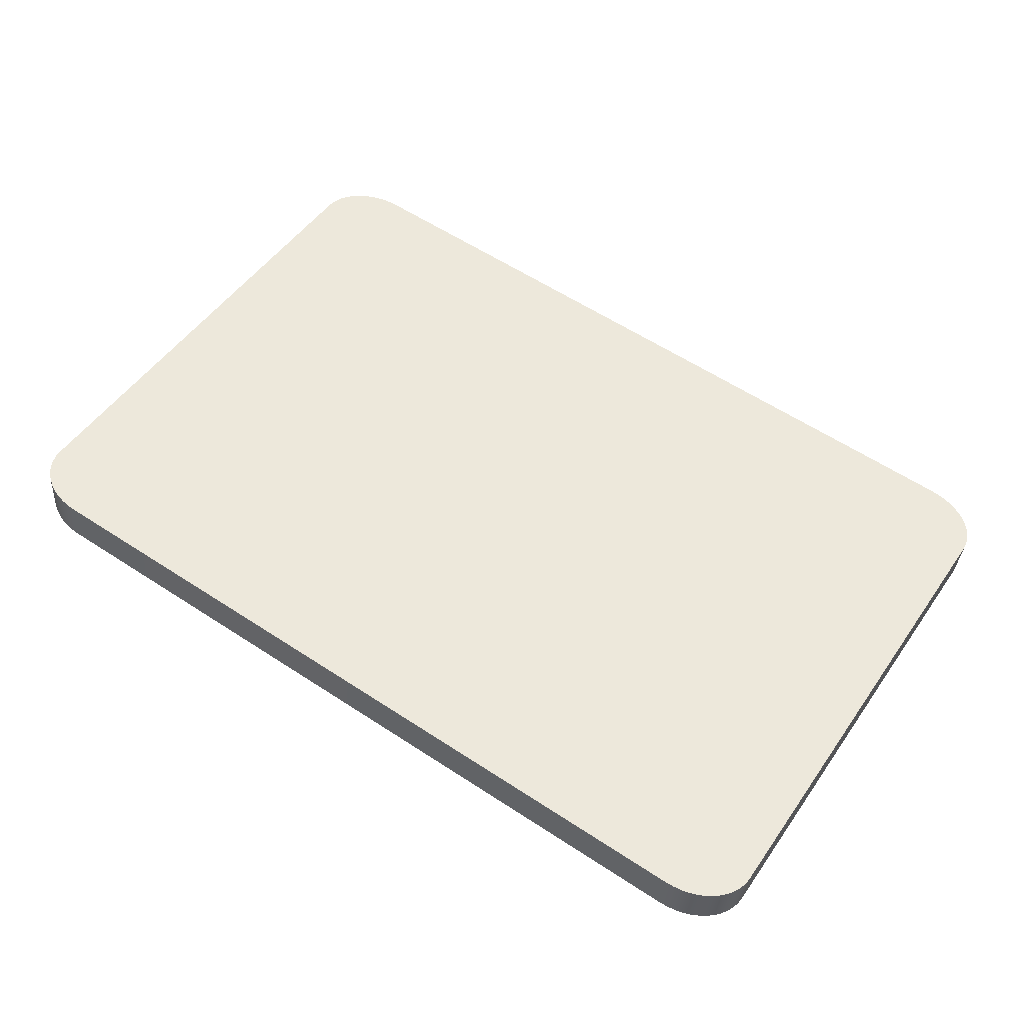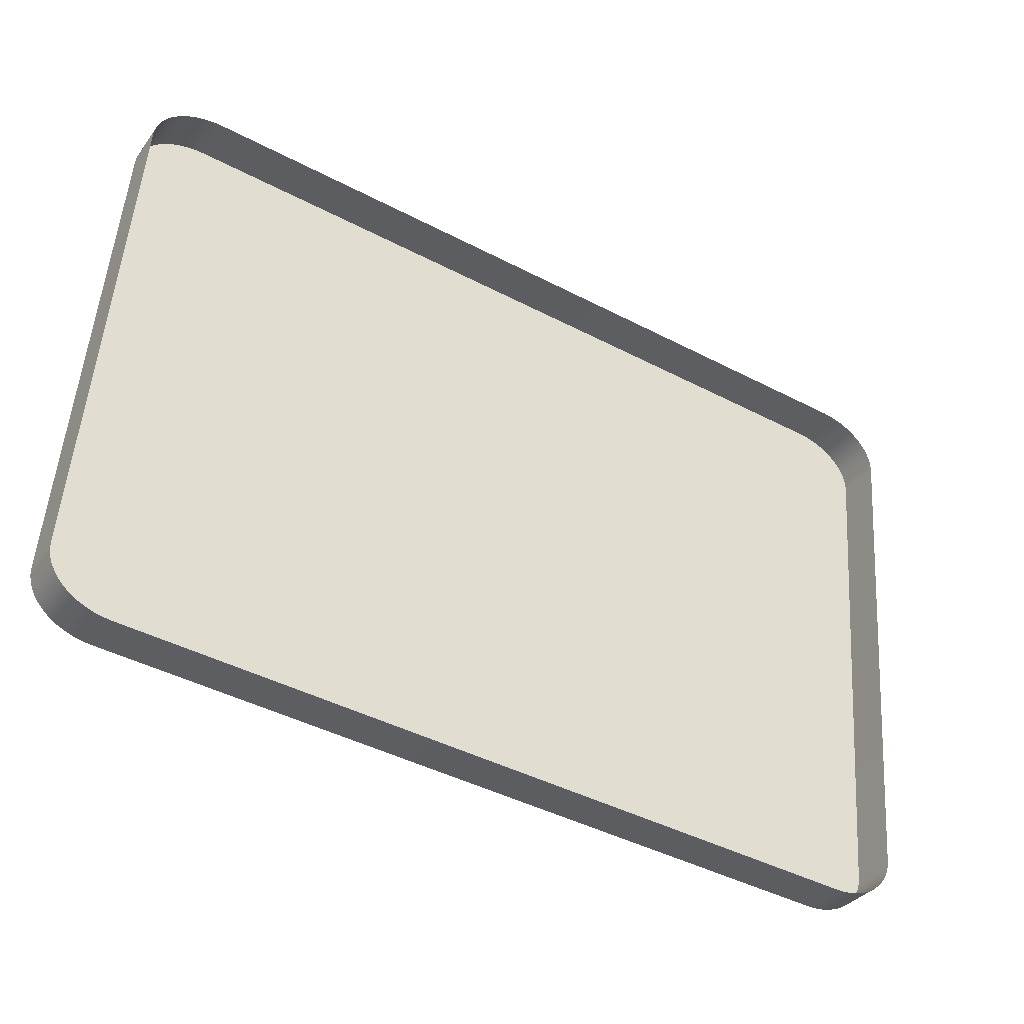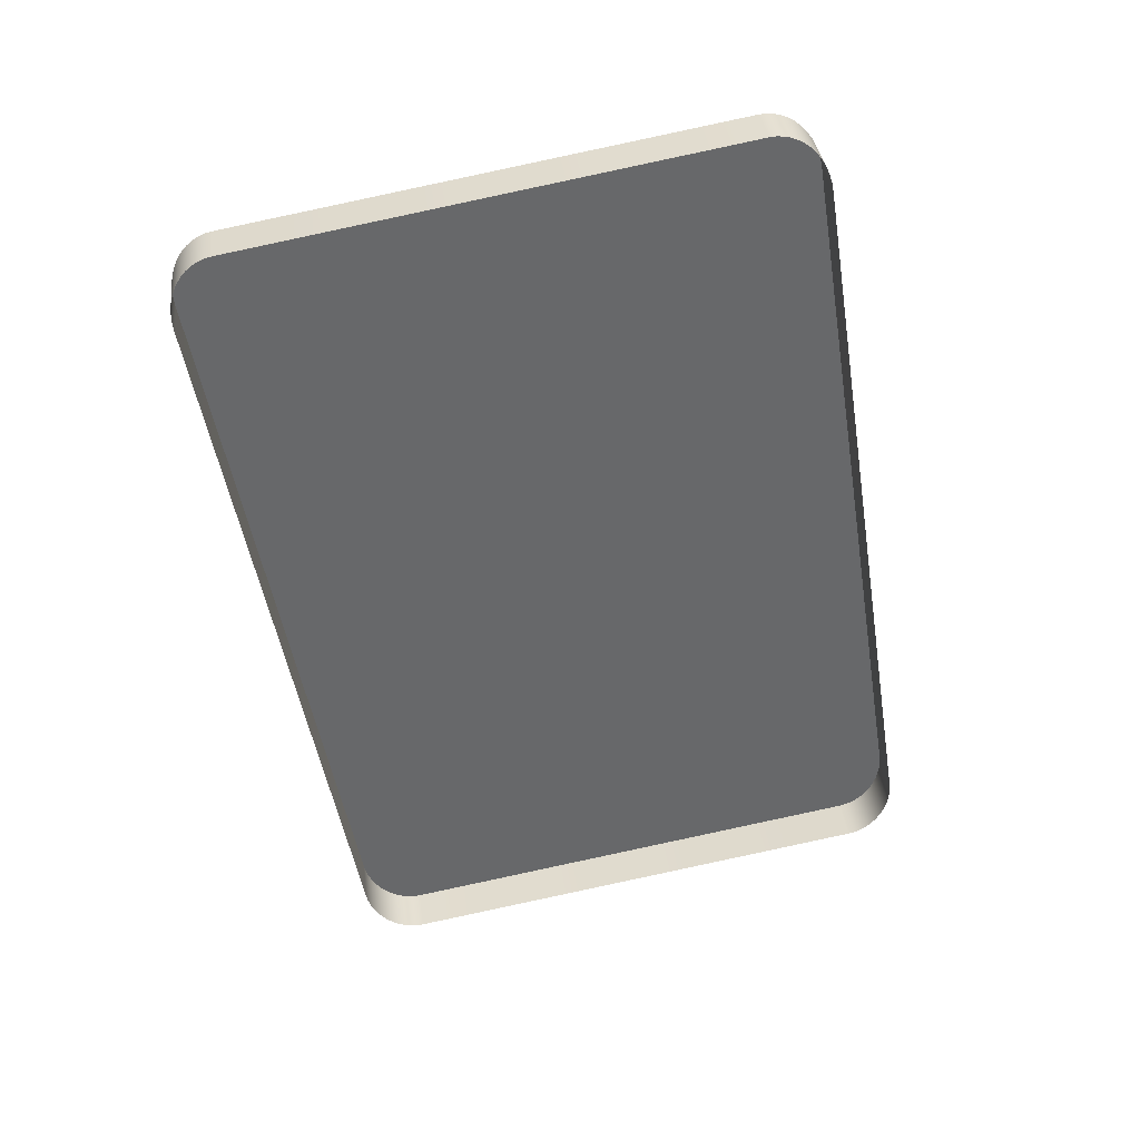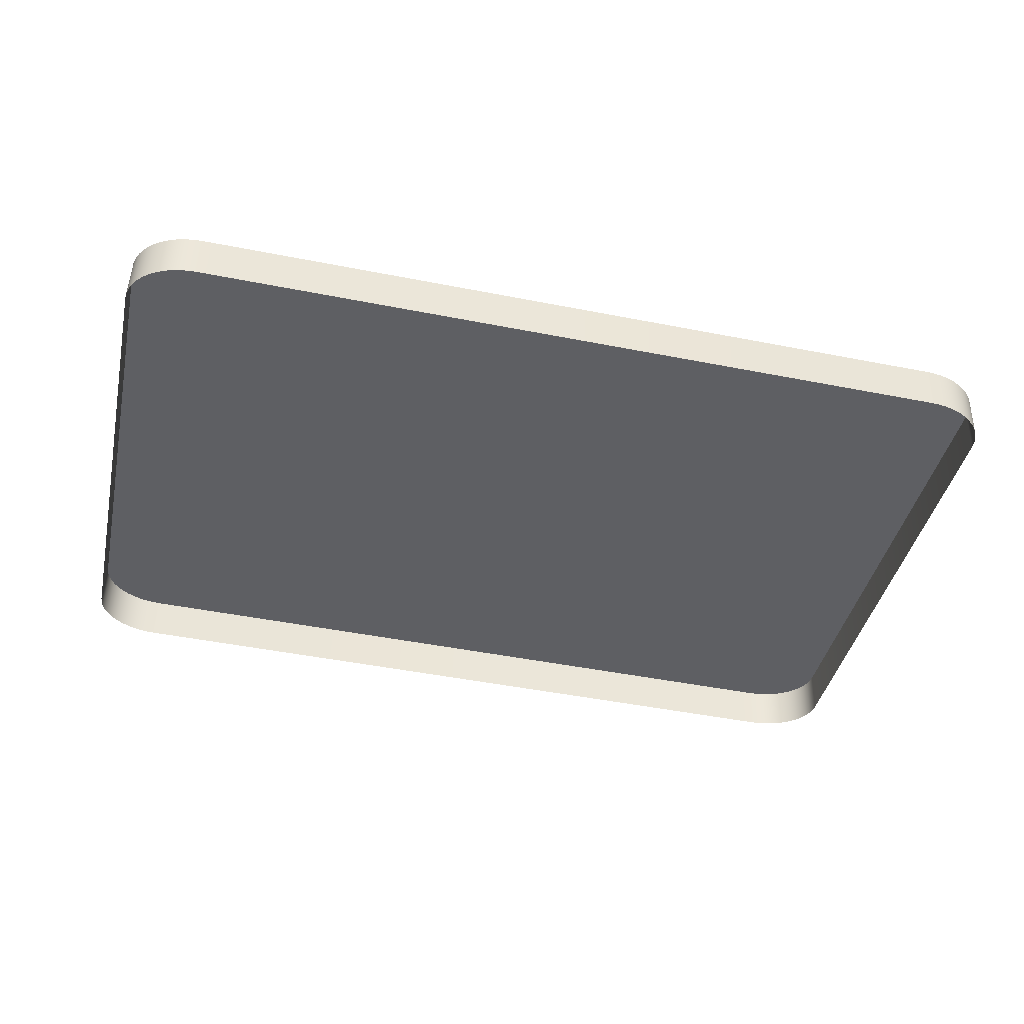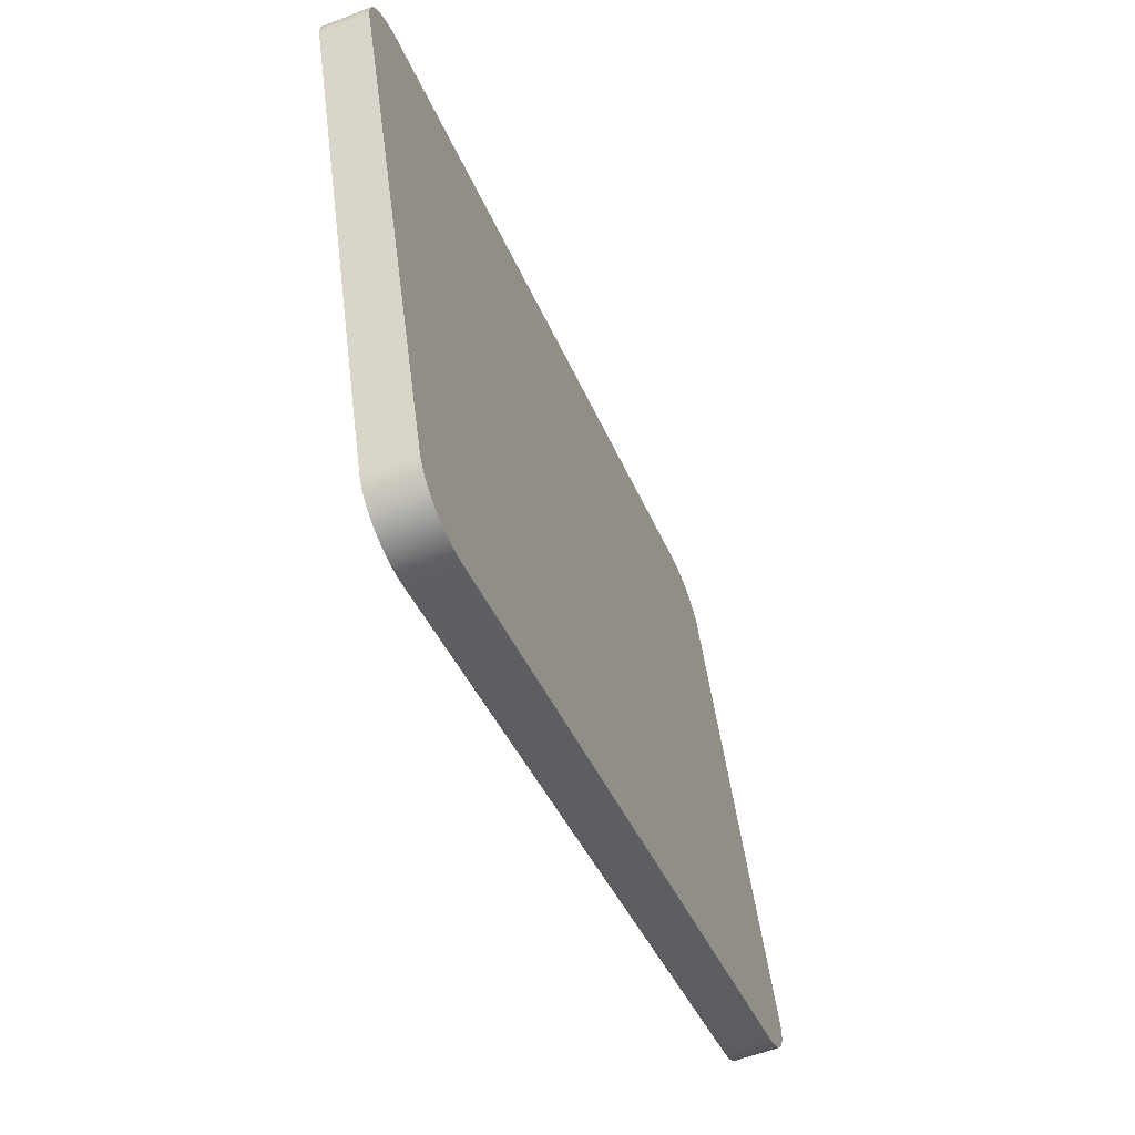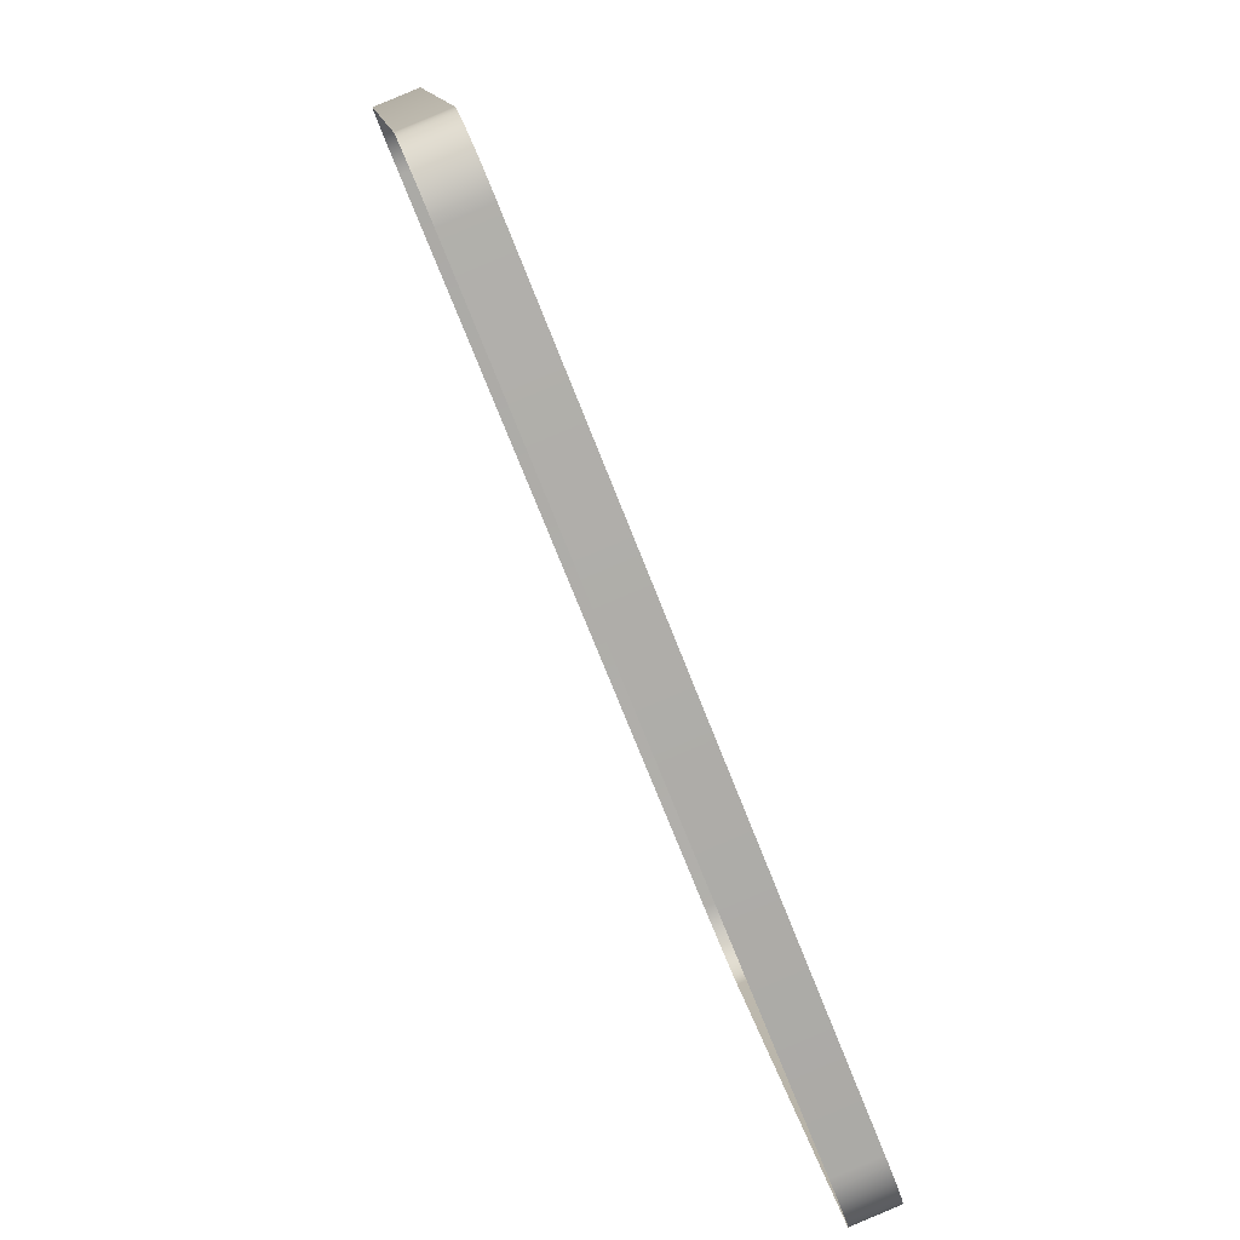
<metadata>
{"format":"obj","ext":"obj","renderer":"f3d","projection":"perspective","resolution":1024,"background":"white","views":[{"elev":59.5,"azim":-146.1,"up":"+Y"},{"elev":-43.7,"azim":-31.6,"up":"+Z"},{"elev":-50.6,"azim":99.4,"up":"+Y"},{"elev":-48.1,"azim":-12.4,"up":"+Y"},{"elev":-38.2,"azim":110.1,"up":"+Z"},{"elev":-73.9,"azim":111.6,"up":"+Z"}]}
</metadata>
<code>
o mesh9/mesh9-geometry#mesh9-geometry
v -0.4089 -0.03604 0.3668
v -0.4102 -0.02884 0.3681
v -0.4102 -0.03608 0.3671
v -0.4089 -0.02879 0.3677
v -0.4116 -0.02886 0.3683
v -0.4077 -0.03597 0.3663
v -0.5381 -0.02884 0.3681
v -0.4116 -0.03611 0.3673
v -0.5367 -0.02886 0.3683
v -0.4077 -0.02873 0.3673
v -0.5394 -0.02879 0.3677
v -0.413 -0.02888 0.3684
v -0.5353 -0.02888 0.3684
v -0.4065 -0.03589 0.3657
v -0.5381 -0.03608 0.3671
v -0.5367 -0.03611 0.3673
v -0.413 -0.03612 0.3674
v -0.5353 -0.03612 0.3674
v -0.4065 -0.02865 0.3667
v -0.5406 -0.02873 0.3673
v -0.5394 -0.03604 0.3668
v -0.4055 -0.0358 0.365
v -0.4055 -0.02855 0.3659
v -0.5418 -0.02865 0.3667
v -0.5406 -0.03597 0.3663
v -0.4045 -0.03569 0.3642
v -0.4045 -0.02844 0.3651
v -0.5428 -0.02855 0.3659
v -0.5418 -0.03589 0.3657
v -0.4038 -0.03556 0.3632
v -0.4038 -0.02832 0.3642
v -0.5438 -0.02844 0.3651
v -0.5428 -0.0358 0.365
v -0.4032 -0.03544 0.3623
v -0.4032 -0.02819 0.3632
v -0.5445 -0.02832 0.3642
v -0.5438 -0.03569 0.3642
v -0.4027 -0.0353 0.3612
v -0.5445 -0.03556 0.3632
v -0.4027 -0.02805 0.3622
v -0.5451 -0.02819 0.3632
v -0.5451 -0.03544 0.3623
v -0.4024 -0.03515 0.3602
v -0.4024 -0.02791 0.3611
v -0.5456 -0.02805 0.3622
v -0.5456 -0.0353 0.3612
v -0.4023 -0.03501 0.3591
v -0.4023 -0.02777 0.36
v -0.5459 -0.02791 0.3611
v -0.5459 -0.03515 0.3602
v -0.4023 -0.02442 0.2796
v -0.4023 -0.01718 0.2805
v -0.546 -0.02777 0.36
v -0.546 -0.03501 0.3591
v -0.4024 -0.02428 0.2785
v -0.4024 -0.01703 0.2794
v -0.546 -0.01718 0.2805
v -0.546 -0.02442 0.2796
v -0.4027 -0.02413 0.2774
v -0.4027 -0.01689 0.2784
v -0.5459 -0.01703 0.2794
v -0.5459 -0.02428 0.2785
v -0.4032 -0.024 0.2764
v -0.4032 -0.01675 0.2773
v -0.5456 -0.01689 0.2784
v -0.5456 -0.02413 0.2774
v -0.4038 -0.02387 0.2754
v -0.4038 -0.01662 0.2764
v -0.5451 -0.01675 0.2773
v -0.5451 -0.024 0.2764
v -0.4045 -0.02374 0.2745
v -0.4045 -0.0165 0.2755
v -0.5445 -0.01662 0.2764
v -0.5445 -0.02387 0.2754
v -0.4055 -0.02364 0.2737
v -0.4055 -0.01639 0.2746
v -0.5438 -0.0165 0.2755
v -0.5438 -0.02374 0.2745
v -0.4065 -0.02354 0.273
v -0.4065 -0.0163 0.2739
v -0.5428 -0.01639 0.2746
v -0.4077 -0.02346 0.2723
v -0.5428 -0.02364 0.2737
v -0.4077 -0.01622 0.2733
v -0.5418 -0.0163 0.2739
v -0.4089 -0.0234 0.2719
v -0.5418 -0.02354 0.273
v -0.4089 -0.01615 0.2728
v -0.5406 -0.01622 0.2733
v -0.4102 -0.02335 0.2715
v -0.5406 -0.02346 0.2723
v -0.4102 -0.0161 0.2725
v -0.5394 -0.01615 0.2728
v -0.4116 -0.02332 0.2713
v -0.5381 -0.0161 0.2725
v -0.5394 -0.0234 0.2719
v -0.4116 -0.01607 0.2723
v -0.413 -0.02331 0.2712
v -0.5367 -0.01607 0.2723
v -0.5381 -0.02335 0.2715
v -0.413 -0.01607 0.2722
v -0.5353 -0.02331 0.2712
v -0.5353 -0.01607 0.2722
v -0.5367 -0.02332 0.2713
f 1 2 3
f 2 1 4
f 3 2 1
f 4 1 2
f 5 3 2
f 2 3 5
f 6 4 1
f 1 4 6
f 4 7 2
f 2 7 4
f 3 5 8
f 8 5 3
f 2 9 5
f 5 9 2
f 4 6 10
f 10 6 4
f 4 11 7
f 7 11 4
f 2 7 9
f 9 7 2
f 12 8 5
f 5 8 12
f 5 9 13
f 13 9 5
f 14 10 6
f 6 10 14
f 10 11 4
f 4 11 10
f 11 15 7
f 7 15 11
f 7 16 9
f 9 16 7
f 8 12 17
f 17 12 8
f 5 13 12
f 12 13 5
f 9 18 13
f 13 18 9
f 10 14 19
f 19 14 10
f 10 20 11
f 11 20 10
f 15 11 21
f 21 11 15
f 16 7 15
f 15 7 16
f 18 9 16
f 16 9 18
f 13 17 12
f 12 17 13
f 17 13 18
f 18 13 17
f 22 19 14
f 14 19 22
f 19 20 10
f 10 20 19
f 20 21 11
f 11 21 20
f 19 22 23
f 23 22 19
f 19 24 20
f 20 24 19
f 21 20 25
f 25 20 21
f 26 23 22
f 22 23 26
f 23 24 19
f 19 24 23
f 24 25 20
f 20 25 24
f 23 26 27
f 27 26 23
f 23 28 24
f 24 28 23
f 25 24 29
f 29 24 25
f 30 27 26
f 26 27 30
f 27 28 23
f 23 28 27
f 28 29 24
f 24 29 28
f 27 30 31
f 31 30 27
f 27 32 28
f 28 32 27
f 29 28 33
f 33 28 29
f 34 31 30
f 30 31 34
f 31 32 27
f 27 32 31
f 32 33 28
f 28 33 32
f 31 34 35
f 35 34 31
f 31 36 32
f 32 36 31
f 33 32 37
f 37 32 33
f 38 35 34
f 34 35 38
f 35 36 31
f 31 36 35
f 39 32 36
f 36 32 39
f 32 39 37
f 37 39 32
f 35 38 40
f 40 38 35
f 35 41 36
f 36 41 35
f 36 42 39
f 39 42 36
f 43 40 38
f 38 40 43
f 40 41 35
f 35 41 40
f 42 36 41
f 41 36 42
f 40 43 44
f 44 43 40
f 40 45 41
f 41 45 40
f 41 46 42
f 42 46 41
f 47 44 43
f 43 44 47
f 44 45 40
f 40 45 44
f 46 41 45
f 45 41 46
f 44 47 48
f 48 47 44
f 44 49 45
f 45 49 44
f 45 50 46
f 46 50 45
f 51 48 47
f 47 48 51
f 48 49 44
f 44 49 48
f 50 45 49
f 49 45 50
f 48 51 52
f 52 51 48
f 48 53 49
f 49 53 48
f 49 54 50
f 50 54 49
f 55 52 51
f 51 52 55
f 52 53 48
f 48 53 52
f 54 49 53
f 53 49 54
f 52 55 56
f 56 55 52
f 52 57 53
f 53 57 52
f 53 58 54
f 54 58 53
f 59 56 55
f 55 56 59
f 56 57 52
f 52 57 56
f 58 53 57
f 57 53 58
f 56 59 60
f 60 59 56
f 56 61 57
f 57 61 56
f 57 62 58
f 58 62 57
f 63 60 59
f 59 60 63
f 60 61 56
f 56 61 60
f 62 57 61
f 61 57 62
f 60 63 64
f 64 63 60
f 60 65 61
f 61 65 60
f 61 66 62
f 62 66 61
f 67 64 63
f 63 64 67
f 64 65 60
f 60 65 64
f 66 61 65
f 65 61 66
f 64 67 68
f 68 67 64
f 64 69 65
f 65 69 64
f 65 70 66
f 66 70 65
f 71 68 67
f 67 68 71
f 68 69 64
f 64 69 68
f 70 65 69
f 69 65 70
f 68 71 72
f 72 71 68
f 68 73 69
f 69 73 68
f 69 74 70
f 70 74 69
f 75 72 71
f 71 72 75
f 72 73 68
f 68 73 72
f 74 69 73
f 73 69 74
f 72 75 76
f 76 75 72
f 72 77 73
f 73 77 72
f 73 78 74
f 74 78 73
f 79 76 75
f 75 76 79
f 76 77 72
f 72 77 76
f 78 73 77
f 77 73 78
f 76 79 80
f 80 79 76
f 76 81 77
f 77 81 76
f 81 78 77
f 77 78 81
f 82 80 79
f 79 80 82
f 80 81 76
f 76 81 80
f 78 81 83
f 83 81 78
f 80 82 84
f 84 82 80
f 80 85 81
f 81 85 80
f 85 83 81
f 81 83 85
f 86 84 82
f 82 84 86
f 84 85 80
f 80 85 84
f 83 85 87
f 87 85 83
f 84 86 88
f 88 86 84
f 84 89 85
f 85 89 84
f 89 87 85
f 85 87 89
f 90 88 86
f 86 88 90
f 88 89 84
f 84 89 88
f 87 89 91
f 91 89 87
f 88 90 92
f 92 90 88
f 88 93 89
f 89 93 88
f 93 91 89
f 89 91 93
f 94 92 90
f 90 92 94
f 92 95 88
f 88 95 92
f 88 95 93
f 93 95 88
f 91 93 96
f 96 93 91
f 92 94 97
f 97 94 92
f 97 95 92
f 92 95 97
f 95 96 93
f 93 96 95
f 98 97 94
f 94 97 98
f 97 99 95
f 95 99 97
f 96 95 100
f 100 95 96
f 97 98 101
f 101 98 97
f 101 99 97
f 97 99 101
f 99 100 95
f 95 100 99
f 102 101 98
f 98 101 102
f 99 101 103
f 103 101 99
f 100 99 104
f 104 99 100
f 101 102 103
f 103 102 101
f 103 104 99
f 99 104 103
f 104 103 102
f 102 103 104

</code>
